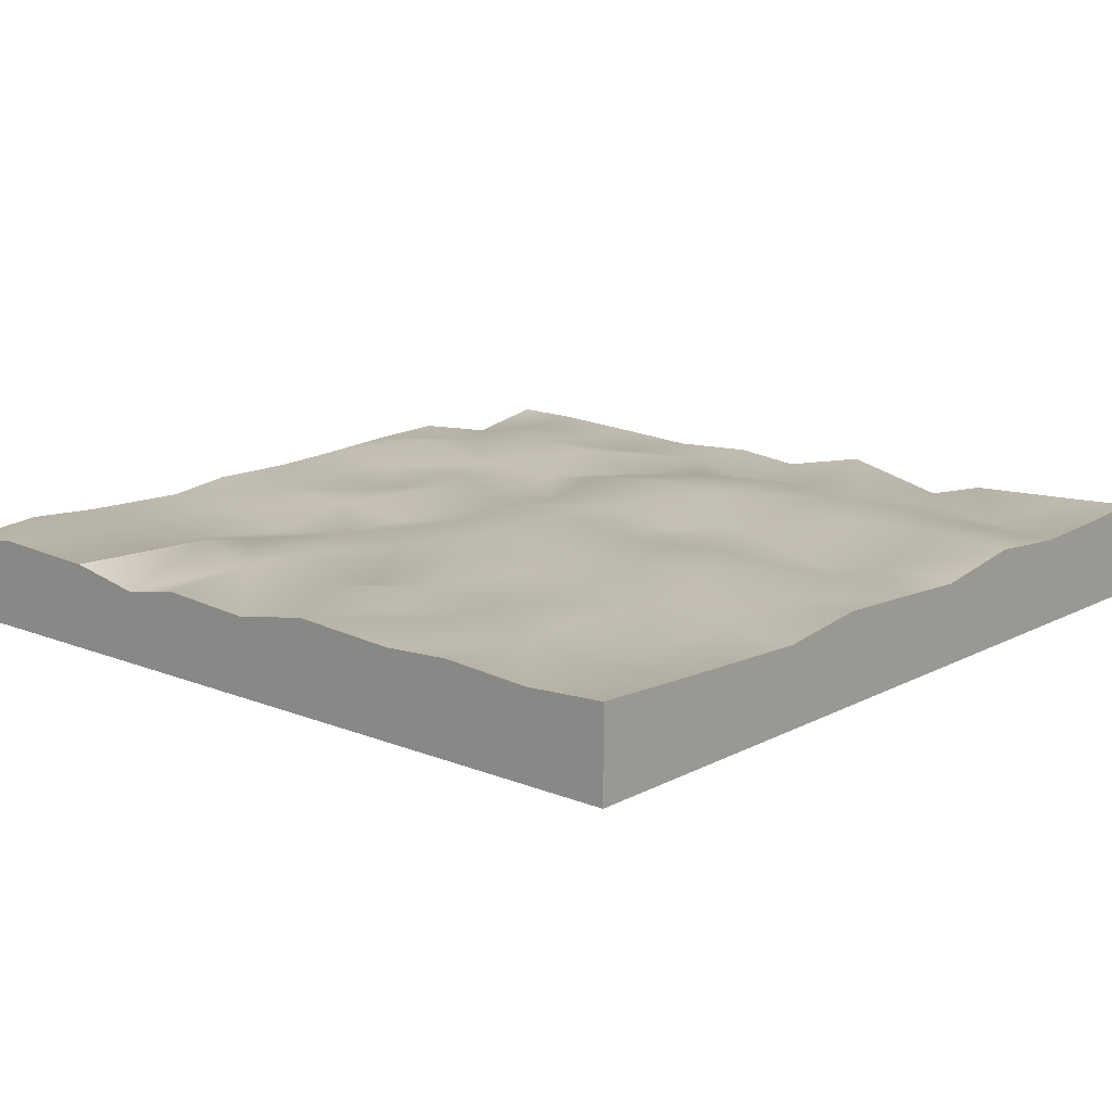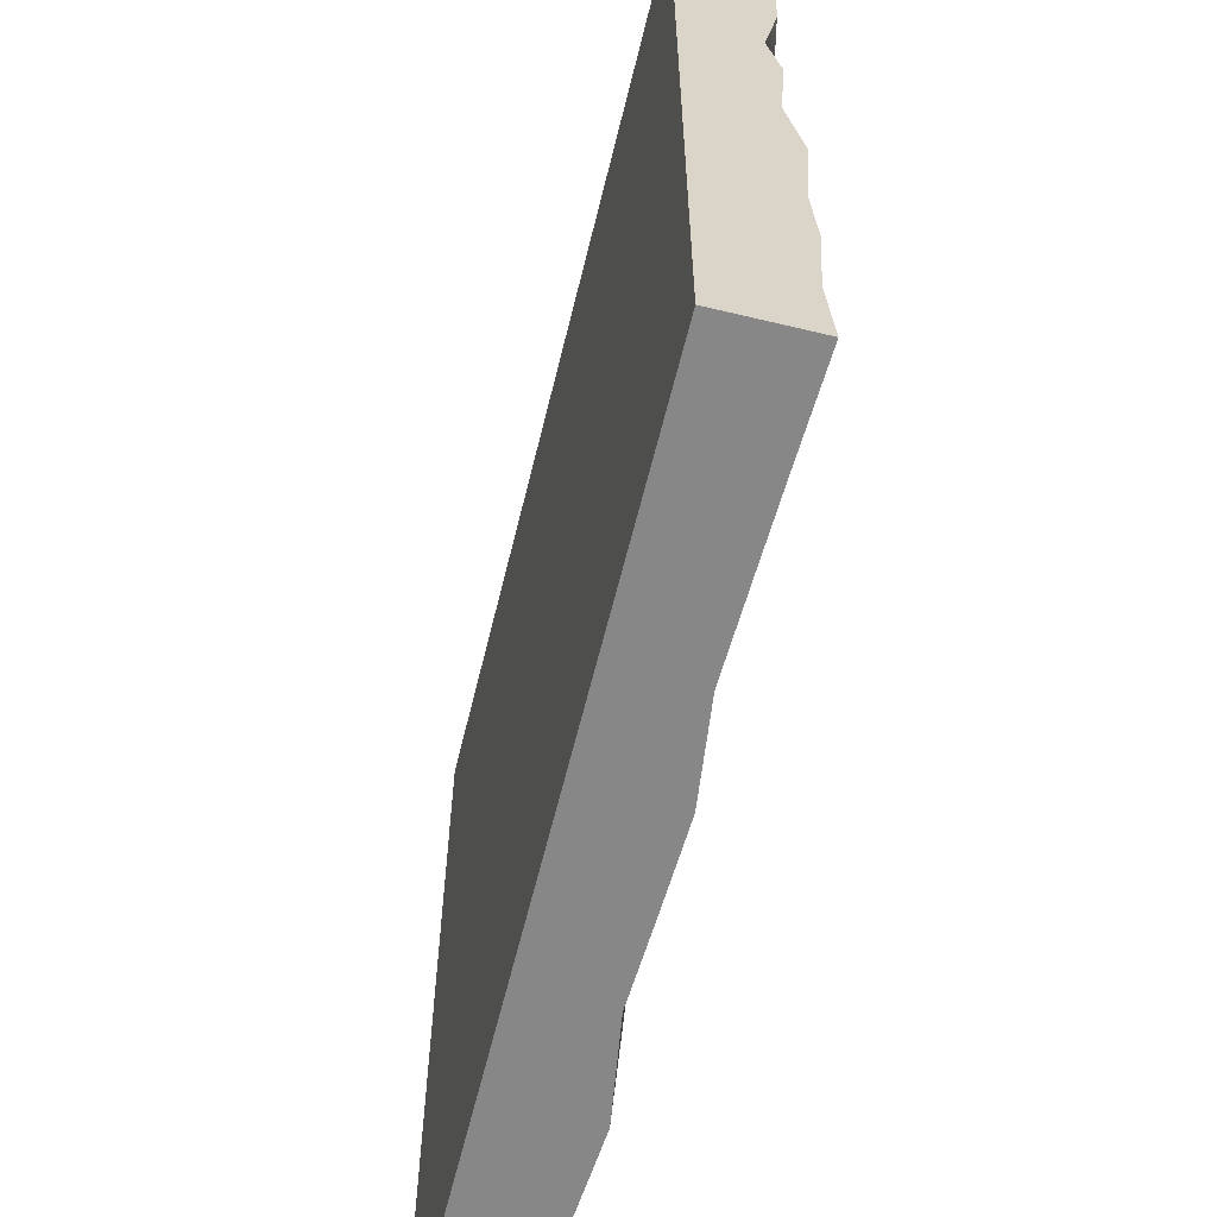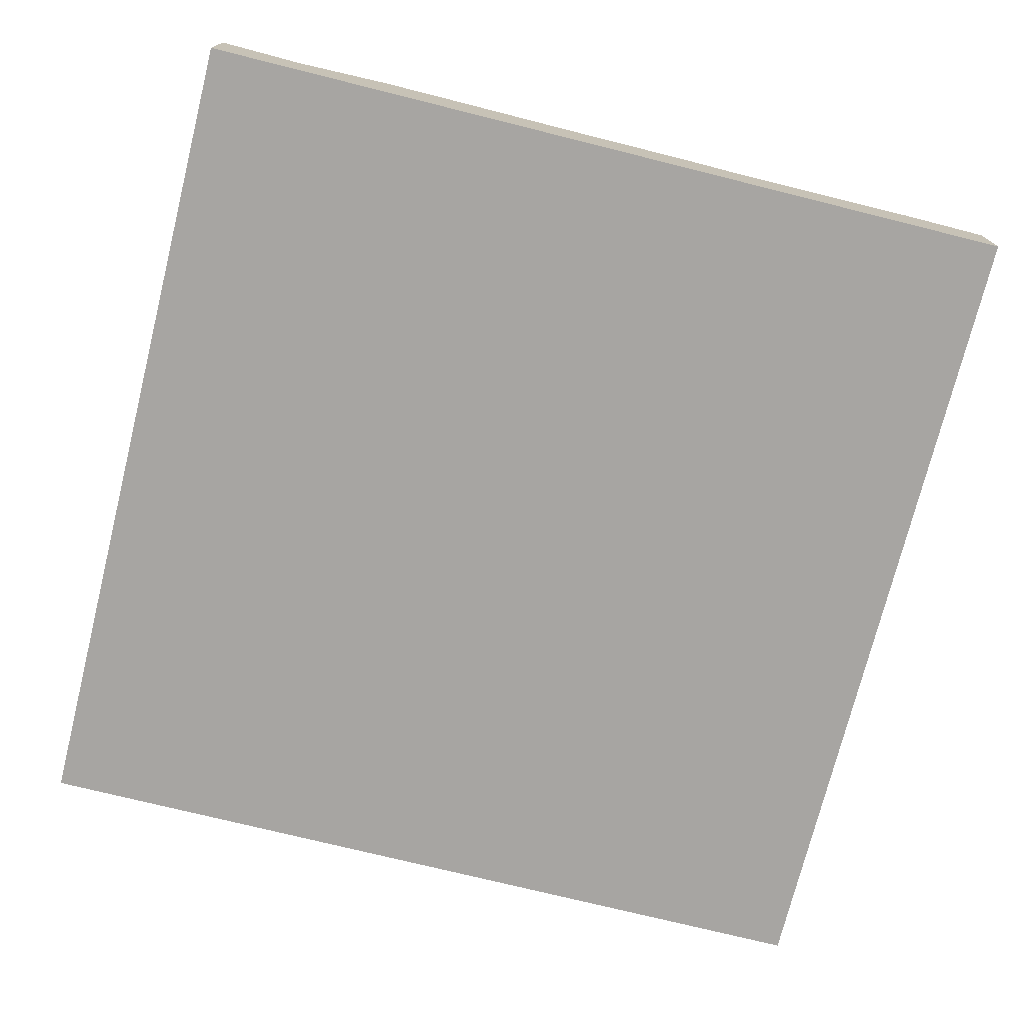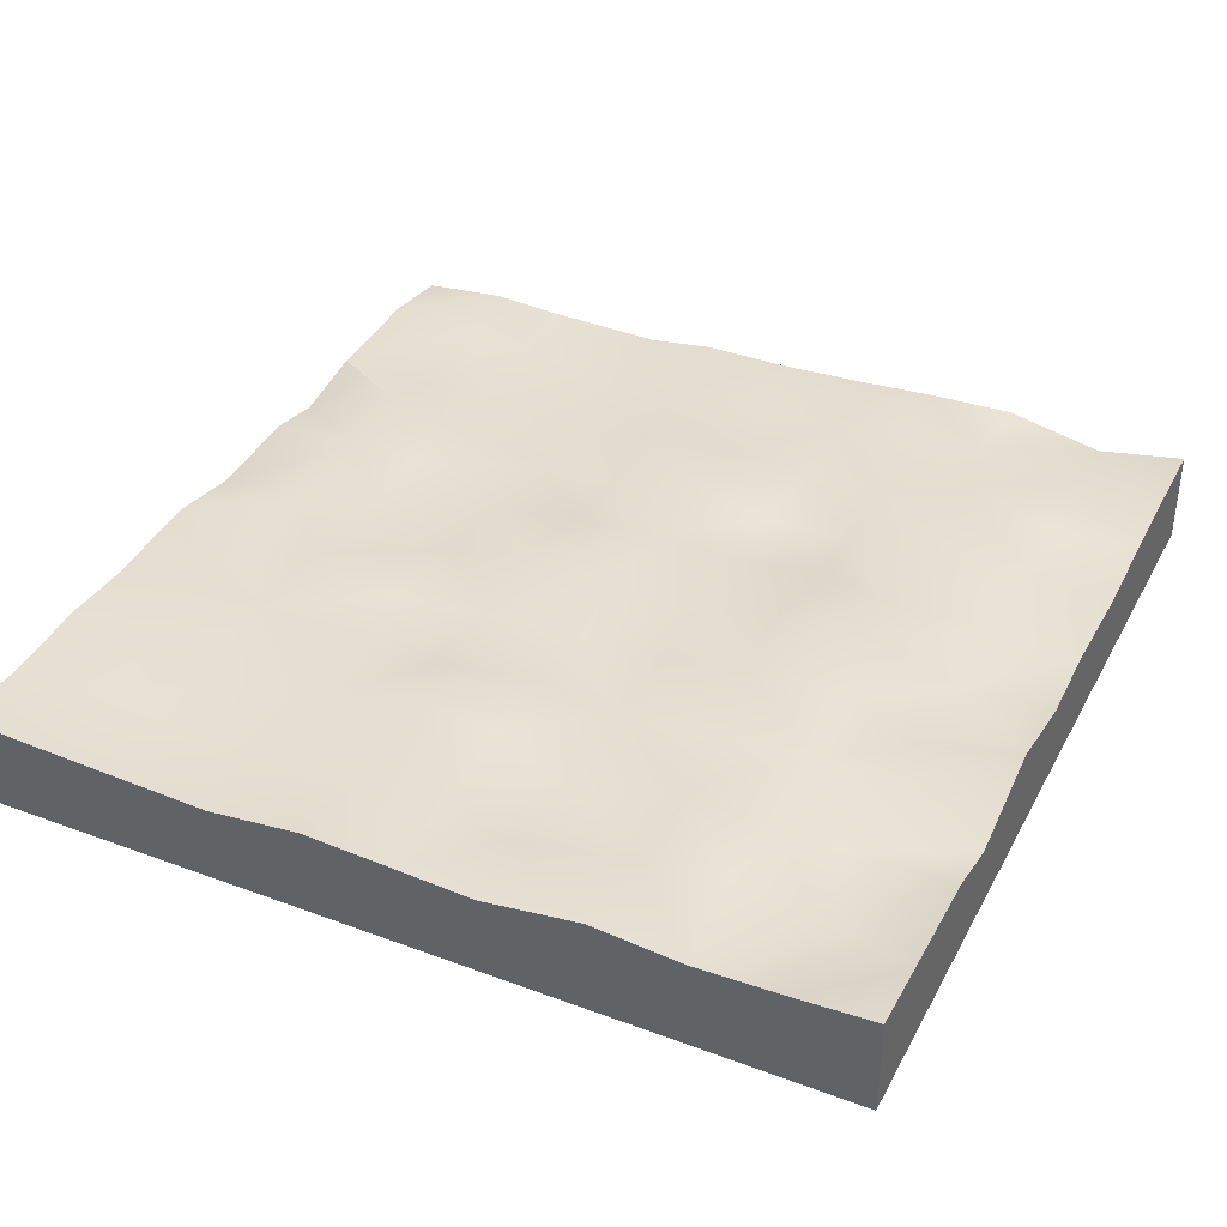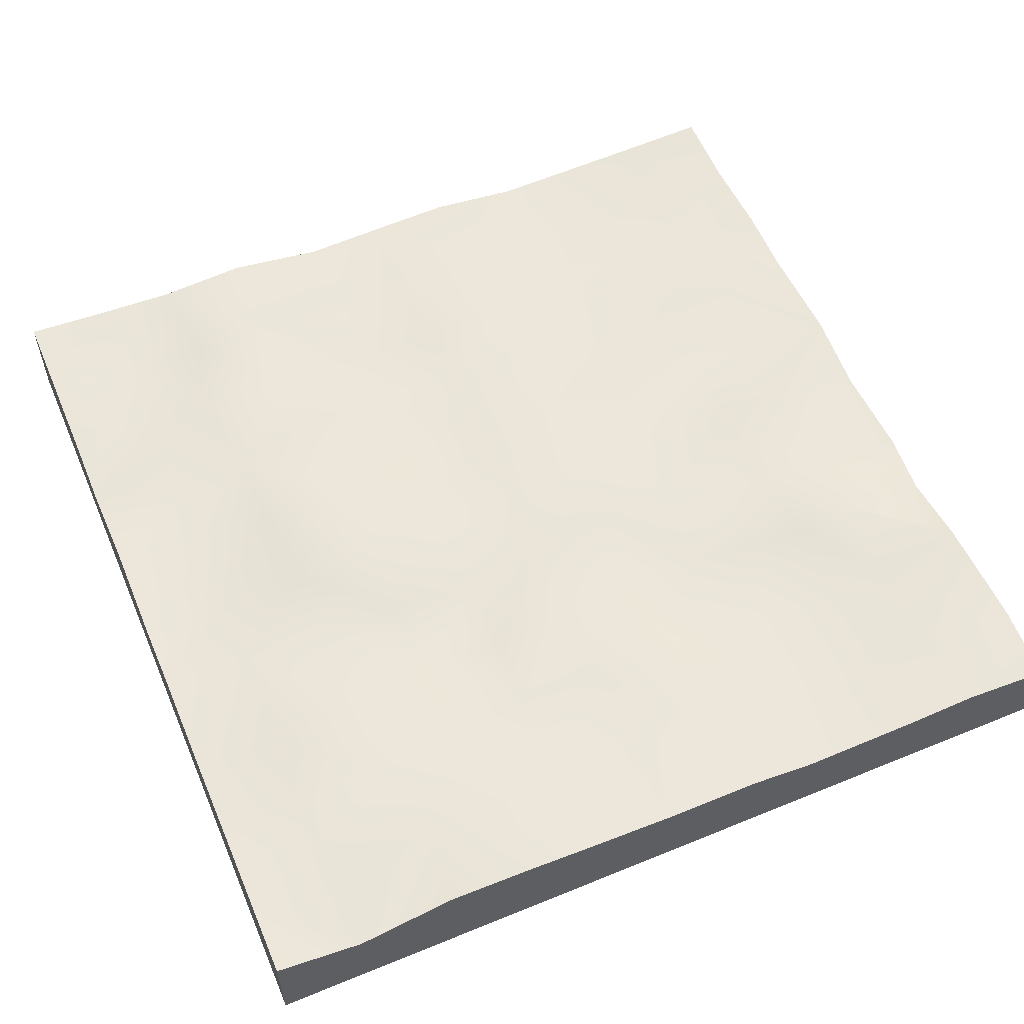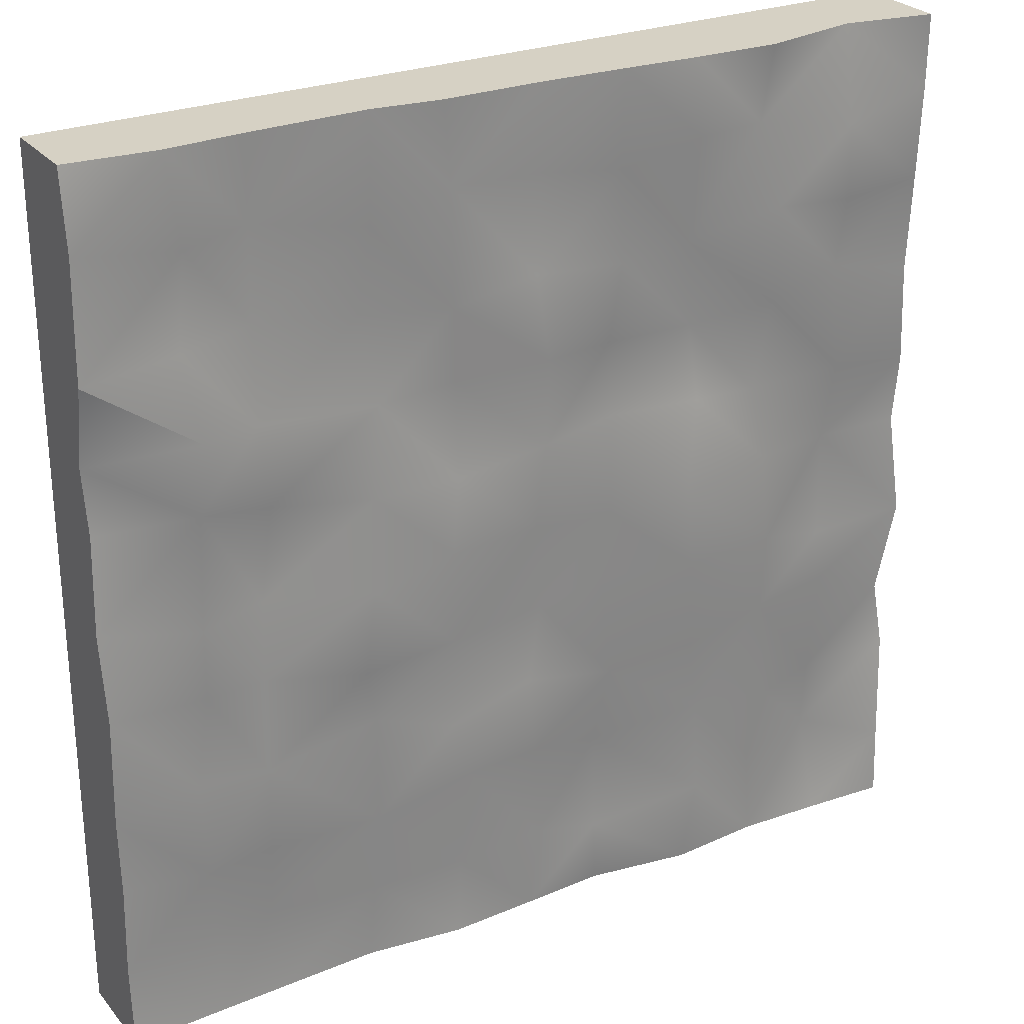
<metadata>
{"format":"obj","ext":"obj","renderer":"f3d","projection":"perspective","resolution":1024,"background":"white","views":[{"elev":14.4,"azim":131.3,"up":"+Y"},{"elev":-62.3,"azim":76.3,"up":"+Z"},{"elev":-73.9,"azim":-14.0,"up":"+Y"},{"elev":37.3,"azim":-154.5,"up":"+Y"},{"elev":56.5,"azim":-23.1,"up":"+Y"},{"elev":26.9,"azim":149.2,"up":"+Z"}]}
</metadata>
<code>
o Cube
v 10.01 1.07 -9.949
v 10.01 -1.003 -9.949
v 10.01 0.8612 9.954
v 10.01 -1.003 9.954
v -10.02 1.243 -9.949
v -10.02 -1.003 -9.949
v -10.02 1.167 9.954
v -10.02 -1.003 9.954
v -10.02 -1.003 -7.817
v -10.02 -1.003 -6.414
v -10.02 -1.003 -3.807
v -10.02 -1.003 -1.783
v -10.02 -1.003 -0.08521
v -10.02 -1.003 1.812
v -10.02 -1.003 3.99
v -10.02 -1.003 5.773
v -10.02 -1.003 8.178
v 7.866 -1.003 -9.949
v 5.806 -1.003 -9.949
v 4.151 -1.003 -9.949
v 2.023 -1.003 -9.949
v -0.1882 -1.003 -9.949
v -1.99 -1.003 -9.949
v -3.588 -1.003 -9.949
v -5.796 -1.003 -9.949
v -7.743 -1.003 -9.949
v 8.019 1.04 9.954
v 6.312 0.927 9.954
v 3.605 0.8551 9.954
v 2.057 1.047 9.954
v -0.1558 1.038 9.954
v -2.123 1.125 9.954
v -3.85 1.228 9.954
v -5.766 1.283 9.954
v -8.006 0.8158 9.954
v 10.01 0.9551 -8.056
v 10.01 1.08 -5.957
v 10.01 0.9847 -4.33
v 10.01 1.121 -1.804
v 10.01 0.7908 0.04749
v 10.01 0.9273 2.356
v 10.01 0.6608 3.725
v 10.01 0.9846 5.555
v 10.01 1.092 8.21
v -8.205 -1.003 9.954
v -5.885 -1.003 9.954
v -3.935 -1.003 9.954
v -2.112 -1.003 9.954
v -0.09167 -1.003 9.954
v 2.171 -1.003 9.954
v 3.887 -1.003 9.954
v 5.928 -1.003 9.954
v 8.354 -1.003 9.954
v -10.02 1.144 8.319
v -10.02 1.039 6.194
v -10.02 0.9123 3.985
v -10.02 1.021 1.794
v -10.02 0.8473 0.158
v -10.02 1.291 -1.968
v -10.02 0.7052 -4.406
v -10.02 1.06 -5.757
v -10.02 1.167 -8.357
v -8.163 1.133 -9.949
v -6.24 1.055 -9.949
v -4.161 1.223 -9.949
v -1.888 0.8805 -9.949
v -0.03304 0.978 -9.949
v 1.961 1.07 -9.949
v 4.103 0.8176 -9.949
v 6.409 0.9086 -9.949
v 7.881 0.9687 -9.949
v 10.01 -1.003 7.864
v 10.01 -1.003 6.081
v 10.01 -1.003 4.43
v 10.01 -1.003 2.393
v 10.01 -1.003 -0.4941
v 10.01 -1.003 -2.237
v 10.01 -1.003 -4.19
v 10.01 -1.003 -6.124
v 10.01 -1.003 -7.876
v 0.03782 -1.003 0.02417
v 7.875 0.9077 -7.856
v 7.984 1.012 -6.242
v 8.168 1.097 -3.906
v 7.744 0.8515 -2.044
v 7.849 1.125 -0.304
v 7.742 1.092 2.292
v 7.685 1.374 3.978
v 7.855 0.8268 5.708
v 7.74 1.033 7.902
v 6.521 0.8168 -7.902
v 6.54 1.071 -6.048
v 6.533 1.062 -4.094
v 6.526 1.055 -1.889
v 6.355 0.7865 -0.163
v 6.225 1.123 2.121
v 6.415 1.165 3.994
v 6.315 0.8449 6.04
v 6.309 0.8918 8.132
v 3.969 0.8181 -8.165
v 3.908 1.004 -6.222
v 3.779 0.778 -3.842
v 4.095 1.011 -2.464
v 3.876 1.065 -0.5216
v 3.747 0.9209 1.576
v 3.548 0.8298 3.642
v 3.858 0.5818 5.62
v 3.681 0.8979 7.567
v 1.801 0.9509 -8.148
v 1.714 1.184 -5.688
v 2.075 1.154 -4.332
v 1.977 1.072 -2.251
v 2.038 1.2 -0.04646
v 1.85 1.117 1.668
v 1.72 0.7789 3.752
v 1.898 1.045 5.519
v 1.884 1.009 8.104
v -0.2376 1.012 -7.994
v -0.02853 1.161 -5.637
v 0.08035 1.087 -3.815
v -0.2758 0.942 -2.081
v -0.000414 1.211 0.05667
v -0.294 1.121 1.928
v -0.2803 1.272 3.971
v -0.1291 0.9998 5.817
v -0.1688 1.077 8.057
v -1.739 1.017 -8.344
v -1.93 0.6577 -6.195
v -2.021 1.145 -4.18
v -1.936 0.8474 -1.847
v -2.035 1.103 -0.1872
v -2.124 0.8746 2.106
v -2.012 0.8768 3.861
v -2.204 1.074 5.694
v -2.164 0.9999 7.751
v -4.451 1.302 -8.016
v -4.419 1.188 -5.785
v -4.175 1.262 -4.033
v -4.088 1.35 -1.873
v -3.872 1.371 -0.05021
v -4.147 1.207 2.151
v -4.064 0.9103 3.842
v -3.887 1.03 5.852
v -3.905 1.381 8.262
v -6.017 1.176 -7.707
v -6.463 1.144 -6.12
v -6.196 1.142 -3.669
v -6.185 1.312 -1.773
v -6.04 1.196 0.2833
v -5.799 0.9833 1.96
v -6.014 1.311 4.113
v -6.045 1.375 6.323
v -5.578 1.155 8.247
v -7.919 0.7573 -7.55
v -7.802 1.005 -5.838
v -8.034 1.036 -3.429
v -7.913 0.9688 -2.238
v -8.052 0.7009 0.123
v -8.079 1.08 2.013
v -7.958 0.9622 4.464
v -8.168 1.028 6.026
v -7.992 1.216 7.823
f 81 4 53
f 81 8 17
f 81 46 45
f 81 47 46
f 81 48 47
f 81 49 48
f 81 50 49
f 81 51 50
f 81 52 51
f 81 53 52
f 6 81 9
f 9 81 10
f 10 81 11
f 11 81 12
f 12 81 13
f 13 81 14
f 14 81 15
f 15 81 16
f 16 81 17
f 26 25 81
f 25 24 81
f 24 23 81
f 23 22 81
f 22 21 81
f 21 20 81
f 20 19 81
f 19 18 81
f 2 81 18
f 81 80 79
f 81 79 78
f 81 78 77
f 81 77 76
f 81 76 75
f 81 75 74
f 81 74 73
f 81 73 72
f 56 16 55
f 56 14 15
f 58 12 13
f 59 11 12
f 60 10 11
f 62 10 61
f 62 6 9
f 63 6 5
f 64 26 63
f 66 22 23
f 67 21 22
f 69 21 68
f 69 19 20
f 36 79 80
f 38 79 37
f 38 77 78
f 39 76 77
f 40 75 76
f 42 75 41
f 43 74 42
f 44 73 43
f 44 4 72
f 3 53 4
f 28 53 27
f 29 52 28
f 29 50 51
f 30 49 50
f 31 48 49
f 32 47 48
f 34 47 33
f 35 46 34
f 35 8 45
f 54 8 7
f 55 16 17
f 56 15 16
f 58 59 12
f 59 60 11
f 60 61 10
f 62 9 10
f 62 5 6
f 63 26 6
f 64 25 26
f 66 23 24
f 66 67 22
f 67 68 21
f 69 20 21
f 36 80 2
f 36 37 79
f 38 78 79
f 39 40 76
f 40 41 75
f 42 74 75
f 43 73 74
f 44 72 73
f 44 3 4
f 3 27 53
f 28 52 53
f 29 51 52
f 29 30 50
f 30 31 49
f 31 32 48
f 32 33 47
f 34 46 47
f 35 45 46
f 35 7 8
f 54 17 8
f 81 72 4
f 81 45 8
f 6 26 81
f 2 80 81
f 54 35 162
f 44 27 3
f 99 27 90
f 99 29 28
f 117 29 108
f 117 31 30
f 126 32 31
f 144 32 135
f 153 33 144
f 153 35 34
f 71 36 1
f 36 83 37
f 83 38 37
f 84 39 38
f 39 86 40
f 40 87 41
f 87 42 41
f 88 43 42
f 43 90 44
f 71 91 82
f 91 83 82
f 83 93 84
f 93 85 84
f 94 86 85
f 95 87 86
f 87 97 88
f 97 89 88
f 98 90 89
f 70 100 91
f 91 101 92
f 101 93 92
f 93 103 94
f 94 104 95
f 95 105 96
f 96 106 97
f 97 107 98
f 98 108 99
f 68 100 69
f 109 101 100
f 101 111 102
f 102 112 103
f 112 104 103
f 113 105 104
f 114 106 105
f 106 116 107
f 116 108 107
f 67 109 68
f 118 110 109
f 110 120 111
f 120 112 111
f 112 122 113
f 122 114 113
f 123 115 114
f 124 116 115
f 125 117 116
f 67 127 118
f 118 128 119
f 119 129 120
f 129 121 120
f 121 131 122
f 131 123 122
f 123 133 124
f 124 134 125
f 125 135 126
f 65 127 66
f 136 128 127
f 137 129 128
f 129 139 130
f 139 131 130
f 140 132 131
f 132 142 133
f 142 134 133
f 143 135 134
f 64 136 65
f 145 137 136
f 137 147 138
f 147 139 138
f 148 140 139
f 149 141 140
f 150 142 141
f 151 143 142
f 143 153 144
f 64 154 145
f 154 146 145
f 155 147 146
f 147 157 148
f 148 158 149
f 149 159 150
f 159 151 150
f 160 152 151
f 152 162 153
f 63 62 154
f 154 61 155
f 155 60 156
f 156 59 157
f 59 158 157
f 158 57 159
f 159 56 160
f 160 55 161
f 55 162 161
f 55 17 54
f 58 14 57
f 65 25 64
f 66 24 65
f 70 18 19
f 71 2 18
f 36 2 1
f 54 7 35
f 44 90 27
f 99 28 27
f 99 108 29
f 117 30 29
f 117 126 31
f 126 135 32
f 144 33 32
f 153 34 33
f 153 162 35
f 71 82 36
f 36 82 83
f 83 84 38
f 84 85 39
f 39 85 86
f 40 86 87
f 87 88 42
f 88 89 43
f 43 89 90
f 71 70 91
f 91 92 83
f 83 92 93
f 93 94 85
f 94 95 86
f 95 96 87
f 87 96 97
f 97 98 89
f 98 99 90
f 70 69 100
f 91 100 101
f 101 102 93
f 93 102 103
f 94 103 104
f 95 104 105
f 96 105 106
f 97 106 107
f 98 107 108
f 68 109 100
f 109 110 101
f 101 110 111
f 102 111 112
f 112 113 104
f 113 114 105
f 114 115 106
f 106 115 116
f 116 117 108
f 67 118 109
f 118 119 110
f 110 119 120
f 120 121 112
f 112 121 122
f 122 123 114
f 123 124 115
f 124 125 116
f 125 126 117
f 67 66 127
f 118 127 128
f 119 128 129
f 129 130 121
f 121 130 131
f 131 132 123
f 123 132 133
f 124 133 134
f 125 134 135
f 65 136 127
f 136 137 128
f 137 138 129
f 129 138 139
f 139 140 131
f 140 141 132
f 132 141 142
f 142 143 134
f 143 144 135
f 64 145 136
f 145 146 137
f 137 146 147
f 147 148 139
f 148 149 140
f 149 150 141
f 150 151 142
f 151 152 143
f 143 152 153
f 64 63 154
f 154 155 146
f 155 156 147
f 147 156 157
f 148 157 158
f 149 158 159
f 159 160 151
f 160 161 152
f 152 161 162
f 63 5 62
f 154 62 61
f 155 61 60
f 156 60 59
f 59 58 158
f 158 58 57
f 159 57 56
f 160 56 55
f 55 54 162
f 56 57 14
f 58 13 14
f 65 24 25
f 69 70 19
f 70 71 18
f 71 1 2
f 38 39 77

</code>
